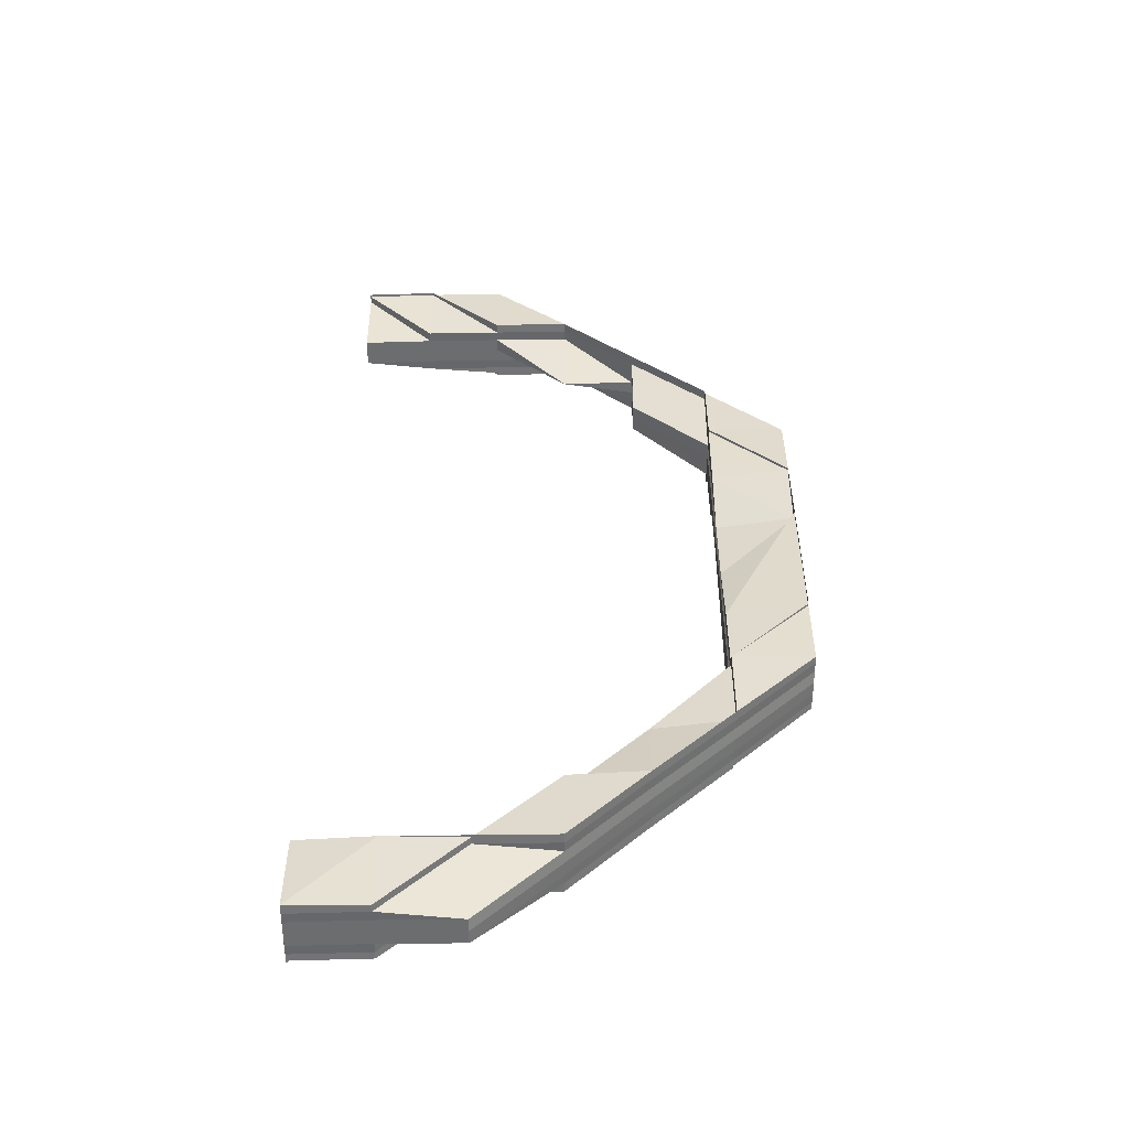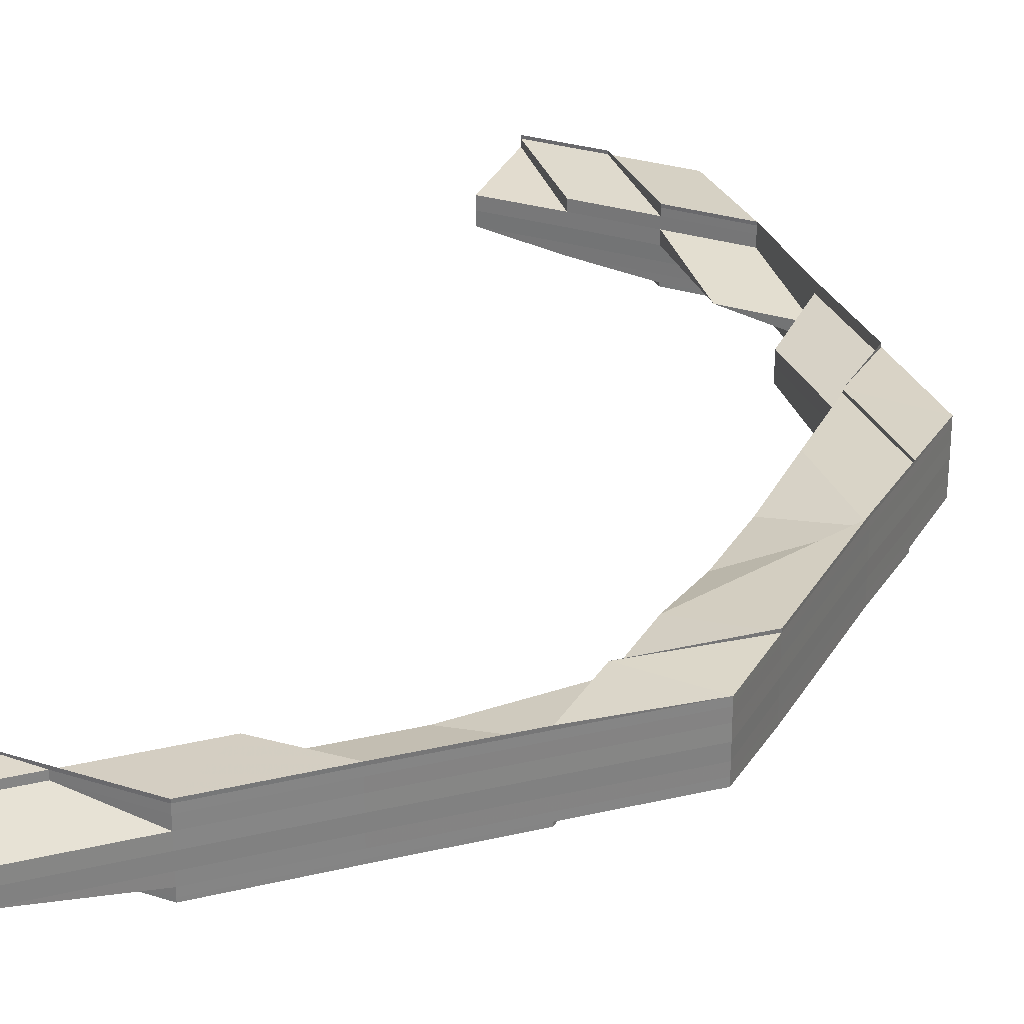
<metadata>
{"format":"obj","ext":"obj","renderer":"f3d","projection":"perspective","resolution":1024,"background":"white","views":[{"elev":-53.7,"azim":1.3,"up":"+Y"},{"elev":28.8,"azim":25.4,"up":"+Z"}]}
</metadata>
<code>
o 15572
v 2226 1865 14.6
v 2226 1865 14.6
v 2226 1865 14.6
v 2226 1865 14.6
v 2226 1865 14.6
v 2226 1865 14.6
v 2226 1865 14.6
v 2226 1865 14.59
v 2226 1865 14.6
v 2226 1865 14.59
v 2226 1865 14.59
v 2226 1865 14.6
v 2226 1865 14.6
v 2226 1865 14.6
v 2226 1865 14.6
v 2226 1865 14.6
v 2226 1865 14.6
v 2226 1865 14.6
v 2226 1865 14.6
v 2226 1865 14.6
v 2226 1865 14.6
v 2226 1865 14.6
v 2226 1865 14.6
v 2226 1865 14.59
v 2226 1865 14.59
v 2226 1865 14.59
v 2226 1865 14.59
v 2226 1865 14.59
v 2226 1865 14.59
v 2226 1865 14.59
v 2226 1865 14.59
v 2226 1865 14.59
v 2226 1865 14.59
v 2226 1865 14.59
v 2226 1865 14.59
v 2226 1865 14.59
v 2226 1865 14.59
v 2226 1865 14.59
v 2226 1865 14.59
v 2226 1865 14.6
v 2226 1865 14.59
v 2226 1865 14.59
v 2226 1865 14.59
v 2226 1865 14.59
v 2226 1865 14.59
v 2226 1865 14.59
v 2226 1865 14.59
v 2226 1865 14.59
v 2226 1865 14.59
v 2226 1865 14.59
v 2226 1865 14.59
v 2226 1865 14.59
v 2226 1865 14.59
v 2226 1865 14.59
v 2226 1865 14.59
v 2226 1865 14.59
v 2226 1865 14.59
v 2226 1865 14.59
v 2226 1865 14.59
v 2226 1865 14.59
v 2226 1865 14.59
v 2226 1865 14.6
v 2226 1865 14.6
v 2226 1865 14.6
v 2226 1865 14.6
v 2226 1865 14.6
v 2226 1865 14.6
v 2226 1865 14.59
v 2226 1865 14.59
v 2226 1865 14.6
v 2226 1865 14.6
v 2226 1865 14.6
v 2226 1865 14.6
v 2226 1865 14.6
v 2226 1865 14.6
v 2226 1865 14.6
v 2226 1865 14.6
v 2226 1865 14.6
v 2226 1865 14.6
v 2226 1865 14.6
v 2226 1865 14.6
v 2226 1865 14.6
v 2226 1865 14.6
v 2226 1865 14.6
v 2226 1865 14.6
v 2226 1865 14.6
v 2226 1865 14.6
v 2226 1865 14.6
v 2226 1865 14.6
v 2226 1865 14.6
v 2226 1865 14.6
v 2226 1865 14.6
v 2226 1865 14.6
v 2226 1865 14.6
v 2226 1865 14.6
v 2226 1865 14.6
v 2226 1865 14.6
v 2226 1865 14.6
v 2226 1865 14.6
v 2226 1865 14.6
v 2226 1865 14.6
v 2226 1865 14.6
v 2226 1865 14.6
v 2226 1865 14.6
v 2226 1865 14.6
v 2226 1865 14.6
v 2226 1865 14.6
v 2226 1865 14.6
v 2226 1865 14.6
v 2226 1865 14.6
v 2226 1865 14.6
v 2226 1865 14.6
v 2226 1865 14.6
v 2226 1865 14.6
v 2226 1865 14.6
v 2226 1865 14.6
v 2226 1865 14.6
v 2226 1865 14.6
v 2226 1865 14.6
v 2226 1865 14.6
v 2226 1865 14.6
v 2226 1865 14.6
v 2226 1865 14.6
v 2226 1865 14.6
v 2226 1865 14.6
v 2226 1865 14.6
v 2226 1865 14.6
v 2226 1865 14.6
v 2226 1865 14.6
v 2226 1865 14.6
v 2226 1865 14.6
v 2226 1865 14.6
v 2226 1865 14.6
v 2226 1865 14.6
v 2226 1865 14.6
v 2226 1865 14.6
v 2226 1865 14.6
v 2226 1865 14.6
v 2226 1865 14.6
v 2226 1865 14.6
v 2226 1865 14.6
v 2226 1865 14.6
v 2226 1865 14.59
v 2226 1865 14.59
v 2226 1865 14.59
v 2226 1865 14.59
v 2226 1865 14.59
v 2226 1865 14.59
v 2226 1865 14.59
v 2226 1865 14.59
v 2226 1865 14.59
v 2226 1865 14.59
v 2226 1865 14.6
v 2226 1865 14.6
v 2226 1865 14.59
v 2226 1865 14.59
v 2226 1865 14.59
v 2226 1865 14.59
v 2226 1865 14.59
v 2226 1865 14.6
v 2226 1865 14.59
v 2226 1865 14.59
v 2226 1865 14.59
v 2226 1865 14.6
v 2226 1865 14.6
v 2226 1865 14.59
v 2226 1865 14.59
v 2226 1865 14.59
v 2226 1865 14.59
v 2226 1865 14.59
v 2226 1865 14.59
v 2226 1865 14.59
v 2226 1865 14.59
v 2226 1865 14.59
v 2226 1865 14.59
v 2226 1865 14.59
v 2226 1865 14.59
v 2226 1865 14.59
v 2226 1865 14.59
v 2226 1865 14.59
v 2226 1865 14.59
v 2226 1865 14.59
v 2226 1865 14.59
v 2226 1865 14.59
v 2226 1865 14.59
v 2226 1865 14.59
v 2226 1865 14.59
v 2226 1865 14.59
v 2226 1865 14.59
v 2226 1865 14.59
v 2226 1865 14.59
v 2226 1865 14.59
v 2226 1865 14.59
v 2226 1865 14.59
v 2226 1865 14.59
v 2226 1865 14.59
v 2226 1865 14.59
v 2226 1865 14.59
v 2226 1865 14.59
v 2226 1865 14.59
v 2226 1865 14.59
v 2226 1865 14.59
v 2226 1865 14.6
v 2226 1865 14.59
v 2226 1865 14.6
v 2226 1865 14.59
v 2226 1865 14.59
v 2226 1865 14.59
v 2226 1865 14.59
v 2226 1865 14.59
v 2226 1865 14.59
v 2226 1865 14.59
v 2226 1865 14.59
v 2226 1865 14.59
v 2226 1865 14.59
v 2226 1865 14.59
v 2226 1865 14.59
v 2226 1865 14.59
v 2226 1865 14.59
v 2226 1865 14.59
v 2226 1865 14.59
v 2226 1865 14.59
v 2226 1865 14.59
v 2226 1865 14.59
v 2226 1865 14.59
v 2226 1865 14.59
v 2226 1865 14.59
v 2226 1865 14.6
v 2226 1865 14.6
v 2226 1865 14.6
v 2226 1865 14.59
v 2226 1865 14.6
v 2226 1865 14.59
v 2226 1865 14.59
v 2226 1865 14.59
v 2226 1865 14.59
v 2226 1865 14.59
v 2226 1865 14.59
v 2226 1865 14.59
v 2226 1865 14.59
v 2226 1865 14.59
v 2226 1865 14.6
v 2226 1865 14.6
v 2226 1865 14.59
v 2226 1865 14.59
v 2226 1865 14.6
v 2226 1865 14.59
v 2226 1865 14.59
v 2226 1865 14.59
v 2226 1865 14.59
v 2226 1865 14.59
v 2226 1865 14.59
v 2226 1865 14.6
v 2226 1865 14.6
v 2226 1865 14.6
v 2226 1865 14.6
v 2226 1865 14.6
v 2226 1865 14.6
v 2226 1865 14.6
v 2226 1865 14.6
v 2226 1865 14.6
v 2226 1865 14.6
v 2226 1865 14.6
v 2226 1865 14.6
v 2226 1865 14.6
v 2226 1865 14.6
v 2226 1865 14.6
v 2226 1865 14.6
v 2226 1865 14.6
v 2226 1865 14.6
v 2226 1865 14.6
v 2226 1865 14.6
v 2226 1865 14.6
v 2226 1865 14.6
v 2226 1865 14.6
v 2226 1865 14.6
v 2226 1865 14.6
v 2226 1865 14.6
v 2226 1865 14.6
v 2226 1865 14.6
v 2226 1865 14.6
v 2226 1865 14.6
v 2226 1865 14.6
v 2226 1865 14.6
v 2226 1865 14.6
v 2226 1865 14.6
v 2226 1865 14.6
v 2226 1865 14.6
v 2226 1865 14.6
v 2226 1865 14.6
v 2226 1865 14.6
v 2226 1865 14.6
v 2226 1865 14.6
v 2226 1865 14.6
v 2226 1865 14.6
v 2226 1865 14.6
v 2226 1865 14.6
v 2226 1865 14.6
v 2226 1865 14.6
v 2226 1865 14.6
v 2226 1865 14.6
v 2226 1865 14.6
v 2226 1865 14.6
v 2226 1865 14.6
v 2226 1865 14.6
v 2226 1865 14.6
v 2226 1865 14.6
v 2226 1865 14.6
v 2226 1865 14.6
v 2226 1865 14.6
v 2226 1865 14.6
v 2226 1865 14.6
v 2226 1865 14.59
v 2226 1865 14.59
v 2226 1865 14.59
v 2226 1865 14.59
v 2226 1865 14.59
v 2226 1865 14.59
v 2226 1865 14.59
v 2226 1865 14.59
v 2226 1865 14.6
v 2226 1865 14.6
v 2226 1865 14.59
v 2226 1865 14.59
v 2226 1865 14.6
v 2226 1865 14.6
v 2226 1865 14.6
v 2226 1865 14.59
v 2226 1865 14.6
v 2226 1865 14.6
v 2226 1865 14.6
v 2226 1865 14.6
v 2226 1865 14.6
v 2226 1865 14.6
v 2226 1865 14.6
v 2226 1865 14.6
v 2226 1865 14.6
v 2226 1865 14.6
v 2226 1865 14.59
v 2226 1865 14.59
v 2226 1865 14.6
v 2226 1865 14.6
v 2226 1865 14.6
v 2226 1865 14.59
v 2226 1865 14.59
v 2226 1865 14.59
v 2226 1865 14.59
v 2226 1865 14.6
v 2226 1865 14.6
v 2226 1865 14.6
v 2226 1865 14.59
v 2226 1865 14.6
v 2226 1865 14.59
v 2226 1865 14.59
v 2226 1865 14.59
v 2226 1865 14.59
v 2226 1865 14.6
v 2226 1865 14.6
v 2226 1865 14.6
v 2226 1865 14.6
v 2226 1865 14.6
v 2226 1865 14.6
v 2226 1865 14.6
v 2226 1865 14.6
v 2226 1865 14.6
v 2226 1865 14.6
v 2226 1865 14.6
v 2226 1865 14.6
v 2226 1865 14.6
v 2226 1865 14.6
v 2226 1865 14.6
v 2226 1865 14.6
v 2226 1865 14.6
v 2226 1865 14.6
v 2226 1865 14.6
v 2226 1865 14.6
v 2226 1865 14.6
v 2226 1865 14.6
v 2226 1865 14.6
v 2226 1865 14.6
v 2226 1865 14.6
v 2226 1865 14.6
v 2226 1865 14.6
v 2226 1865 14.6
v 2226 1865 14.6
v 2226 1865 14.6
v 2226 1865 14.6
v 2226 1865 14.6
v 2226 1865 14.6
v 2226 1865 14.6
v 2226 1865 14.6
v 2226 1865 14.6
v 2226 1865 14.6
v 2226 1865 14.6
v 2226 1865 14.6
v 2226 1865 14.6
v 2226 1865 14.6
v 2226 1865 14.6
v 2226 1865 14.6
v 2226 1865 14.6
v 2226 1865 14.6
v 2226 1865 14.6
v 2226 1865 14.6
v 2226 1865 14.6
v 2226 1865 14.6
v 2226 1865 14.6
v 2226 1865 14.6
v 2226 1865 14.6
v 2226 1865 14.6
v 2226 1865 14.6
v 2226 1865 14.6
v 2226 1865 14.6
v 2226 1865 14.6
v 2226 1865 14.6
v 2226 1865 14.6
v 2226 1865 14.6
v 2226 1865 14.6
v 2226 1865 14.6
v 2226 1865 14.6
v 2226 1865 14.6
v 2226 1865 14.6
v 2226 1865 14.6
v 2226 1865 14.6
v 2226 1865 14.6
v 2226 1865 14.6
v 2226 1865 14.6
v 2226 1865 14.6
v 2226 1865 14.6
v 2226 1865 14.59
v 2226 1865 14.6
v 2226 1865 14.6
v 2226 1865 14.6
v 2226 1865 14.59
v 2226 1865 14.59
v 2226 1865 14.59
v 2226 1865 14.59
v 2226 1865 14.6
v 2226 1865 14.59
v 2226 1865 14.59
v 2226 1865 14.59
v 2226 1865 14.59
v 2226 1865 14.59
v 2226 1865 14.59
v 2226 1865 14.59
v 2226 1865 14.59
v 2226 1865 14.59
v 2226 1865 14.6
v 2226 1865 14.59
v 2226 1865 14.6
v 2226 1865 14.6
v 2226 1865 14.6
v 2226 1865 14.6
v 2226 1865 14.6
v 2226 1865 14.6
v 2226 1865 14.6
v 2226 1865 14.6
v 2226 1865 14.6
v 2226 1865 14.6
v 2226 1865 14.6
v 2226 1865 14.6
v 2226 1865 14.6
v 2226 1865 14.6
v 2226 1865 14.6
v 2226 1865 14.6
v 2226 1865 14.6
v 2226 1865 14.6
v 2226 1865 14.6
v 2226 1865 14.6
v 2226 1865 14.6
v 2226 1865 14.6
v 2226 1865 14.6
v 2226 1865 14.6
v 2226 1865 14.6
v 2226 1865 14.6
v 2226 1865 14.6
v 2226 1865 14.6
v 2226 1865 14.6
v 2226 1865 14.6
v 2226 1865 14.6
v 2226 1865 14.6
v 2226 1865 14.6
v 2226 1865 14.6
v 2226 1865 14.6
v 2226 1865 14.6
v 2226 1865 14.6
v 2226 1865 14.6
v 2226 1865 14.6
v 2226 1865 14.6
v 2226 1865 14.6
v 2226 1865 14.6
v 2226 1865 14.6
v 2226 1865 14.6
v 2226 1865 14.6
v 2226 1865 14.6
v 2226 1865 14.6
v 2226 1865 14.6
v 2226 1865 14.6
v 2226 1865 14.6
v 2226 1865 14.6
v 2226 1865 14.6
v 2226 1865 14.6
v 2226 1865 14.6
v 2226 1865 14.6
v 2226 1865 14.6
v 2226 1865 14.6
v 2226 1865 14.6
v 2226 1865 14.6
v 2226 1865 14.6
v 2226 1865 14.6
v 2226 1865 14.6
v 2226 1865 14.6
v 2226 1865 14.6
v 2226 1865 14.6
v 2226 1865 14.6
v 2226 1865 14.6
v 2226 1865 14.6
v 2226 1865 14.6
v 2226 1865 14.59
v 2226 1865 14.59
v 2226 1865 14.59
v 2226 1865 14.6
v 2226 1865 14.59
v 2226 1865 14.59
v 2226 1865 14.59
v 2226 1865 14.59
v 2226 1865 14.59
v 2226 1865 14.59
v 2226 1865 14.59
v 2226 1865 14.59
v 2226 1865 14.59
v 2226 1865 14.59
v 2226 1865 14.59
v 2226 1865 14.59
v 2226 1865 14.59
v 2226 1865 14.59
v 2226 1865 14.59
v 2226 1865 14.59
v 2226 1865 14.59
v 2226 1865 14.59
v 2226 1865 14.59
v 2226 1865 14.59
v 2226 1865 14.59
v 2226 1865 14.59
v 2226 1865 14.59
v 2226 1865 14.59
v 2226 1865 14.59
v 2226 1865 14.59
v 2226 1865 14.59
v 2226 1865 14.59
v 2226 1865 14.59
v 2226 1865 14.6
v 2226 1865 14.59
v 2226 1865 14.59
v 2226 1865 14.59
v 2226 1865 14.59
v 2226 1865 14.59
v 2226 1865 14.59
v 2226 1865 14.59
v 2226 1865 14.59
v 2226 1865 14.59
v 2226 1865 14.6
v 2226 1865 14.6
v 2226 1865 14.6
v 2226 1865 14.6
v 2226 1865 14.6
v 2226 1865 14.6
v 2226 1865 14.6
v 2226 1865 14.6
v 2226 1865 14.6
v 2226 1865 14.6
v 2226 1865 14.6
v 2226 1865 14.6
v 2226 1865 14.6
v 2226 1865 14.6
v 2226 1865 14.6
v 2226 1865 14.6
v 2226 1865 14.6
v 2226 1865 14.6
v 2226 1865 14.6
v 2226 1865 14.6
v 2226 1865 14.6
v 2226 1865 14.6
v 2226 1865 14.6
v 2226 1865 14.6
v 2226 1865 14.6
v 2226 1865 14.6
v 2226 1865 14.59
v 2226 1865 14.59
v 2226 1865 14.59
v 2226 1865 14.59
v 2226 1865 14.59
v 2226 1865 14.6
v 2226 1865 14.59
v 2226 1865 14.6
v 2226 1865 14.6
v 2226 1865 14.6
v 2226 1865 14.6
v 2226 1865 14.6
v 2226 1865 14.6
v 2226 1865 14.6
v 2226 1865 14.6
v 2226 1865 14.6
v 2226 1865 14.6
v 2226 1865 14.59
v 2226 1865 14.59
v 2226 1865 14.59
v 2226 1865 14.6
v 2226 1865 14.6
v 2226 1865 14.6
v 2226 1865 14.6
v 2226 1865 14.6
v 2226 1865 14.6
v 2226 1865 14.6
v 2226 1865 14.6
v 2226 1865 14.6
v 2226 1865 14.6
v 2226 1865 14.6
v 2226 1865 14.6
v 2226 1865 14.6
v 2226 1865 14.6
v 2226 1865 14.6
v 2226 1865 14.6
v 2226 1865 14.6
v 2226 1865 14.6
v 2226 1865 14.6
v 2226 1865 14.6
v 2226 1865 14.6
v 2226 1865 14.6
v 2226 1865 14.6
v 2226 1865 14.6
v 2226 1865 14.6
v 2226 1865 14.59
v 2226 1865 14.59
v 2226 1865 14.59
v 2226 1865 14.59
v 2226 1865 14.59
v 2226 1865 14.59
v 2226 1865 14.59
v 2226 1865 14.6
v 2226 1865 14.6
v 2226 1865 14.6
v 2226 1865 14.6
v 2226 1865 14.6
v 2226 1865 14.6
v 2226 1865 14.59
v 2226 1865 14.59
v 2226 1865 14.6
v 2226 1865 14.6
v 2226 1865 14.59
v 2226 1865 14.59
v 2226 1865 14.59
v 2226 1865 14.59
v 2226 1865 14.59
v 2226 1865 14.59
f 1 2 3
f 4 5 1
f 6 4 1
f 7 6 1
f 8 7 1
f 2 9 3
f 3 9 10
f 9 11 10
f 12 2 1
f 13 12 1
f 2 14 9
f 15 12 13
f 16 15 13
f 17 15 16
f 12 18 2
f 18 14 2
f 18 19 14
f 19 20 14
f 14 21 9
f 14 20 21
f 9 21 11
f 20 22 21
f 20 23 22
f 21 22 24
f 21 24 11
f 11 24 25
f 24 26 25
f 24 27 26
f 11 28 29
f 30 31 28
f 32 33 29
f 34 33 35
f 36 32 37
f 38 11 37
f 38 39 40
f 34 41 42
f 41 43 39
f 41 44 45
f 46 47 38
f 48 49 46
f 46 50 51
f 52 53 51
f 54 55 53
f 56 55 50
f 49 57 58
f 57 59 58
f 59 56 60
f 58 61 60
f 62 56 24
f 56 62 63
f 60 27 63
f 62 64 65
f 66 65 67
f 68 60 69
f 60 63 70
f 47 60 70
f 69 70 71
f 71 70 72
f 70 63 73
f 72 73 74
f 70 73 75
f 63 66 73
f 73 76 77
f 73 66 78
f 66 79 78
f 78 79 80
f 79 81 82
f 83 80 84
f 84 82 85
f 86 87 85
f 88 89 87
f 90 91 84
f 90 91 92
f 91 93 94
f 91 95 15
f 96 97 15
f 15 97 12
f 96 98 97
f 97 18 12
f 97 99 18
f 100 98 101
f 102 99 100
f 103 100 104
f 104 100 105
f 100 106 107
f 108 109 102
f 109 110 102
f 110 109 18
f 110 111 100
f 111 110 97
f 111 112 106
f 113 112 114
f 115 111 116
f 117 114 118
f 119 120 118
f 115 121 122
f 121 123 124
f 125 123 124
f 126 125 122
f 126 125 127
f 125 128 129
f 130 128 131
f 132 129 133
f 134 135 129
f 136 135 137
f 136 138 139
f 139 140 141
f 141 142 143
f 144 145 143
f 144 145 146
f 145 147 148
f 145 149 150
f 142 151 150
f 152 149 153
f 140 142 154
f 152 155 156
f 157 158 156
f 155 159 160
f 161 160 153
f 155 162 163
f 158 162 163
f 140 164 142
f 164 165 142
f 142 165 166
f 165 167 166
f 161 167 168
f 168 169 161
f 170 171 168
f 171 172 169
f 172 173 169
f 168 174 175
f 176 177 175
f 178 179 177
f 173 180 181
f 182 181 183
f 184 185 182
f 185 180 186
f 187 180 186
f 188 187 189
f 188 190 191
f 188 192 193
f 192 194 195
f 192 196 197
f 198 190 199
f 200 198 201
f 202 197 203
f 204 203 205
f 204 206 201
f 206 207 199
f 208 209 207
f 210 211 204
f 212 213 210
f 210 214 215
f 216 217 215
f 218 219 217
f 220 219 214
f 213 221 222
f 221 223 222
f 223 220 224
f 222 225 224
f 226 224 227
f 227 228 229
f 211 224 228
f 224 230 228
f 224 231 232
f 233 234 231
f 233 235 236
f 237 233 238
f 237 233 239
f 237 240 241
f 239 242 243
f 220 244 242
f 244 245 246
f 247 244 248
f 249 250 248
f 244 251 252
f 250 251 252
f 230 242 253
f 242 254 253
f 230 253 255
f 228 230 255
f 255 253 256
f 255 257 258
f 228 255 259
f 259 255 260
f 261 228 259
f 259 260 262
f 261 259 263
f 263 259 262
f 262 258 264
f 265 266 263
f 263 262 267
f 268 264 269
f 267 262 268
f 262 270 268
f 271 263 267
f 270 272 273
f 274 263 271
f 271 267 275
f 276 273 277
f 278 279 273
f 280 279 281
f 282 278 283
f 282 284 285
f 286 284 287
f 284 288 289
f 290 288 291
f 292 291 293
f 294 295 293
f 296 289 297
f 298 296 299
f 268 296 300
f 301 268 298
f 302 268 301
f 303 304 301
f 305 306 307
f 308 309 310
f 309 311 312
f 313 314 315
f 313 316 317
f 313 316 318
f 316 319 320
f 321 322 318
f 316 323 324
f 322 323 324
f 63 325 326
f 327 64 325
f 328 64 325
f 329 327 20
f 109 329 20
f 330 329 331
f 329 332 333
f 334 332 333
f 335 334 331
f 335 334 336
f 334 337 338
f 339 328 340
f 339 328 341
f 341 342 343
f 344 345 340
f 328 346 347
f 345 346 347
f 348 349 23
f 348 350 349
f 351 350 352
f 353 354 350
f 350 271 349
f 350 274 271
f 355 274 350
f 349 271 275
f 355 356 357
f 349 275 358
f 275 359 360
f 361 360 362
f 363 364 362
f 139 349 363
f 363 365 139
f 366 365 358
f 367 368 363
f 367 368 369
f 370 371 369
f 368 372 373
f 371 372 373
f 366 374 365
f 375 374 366
f 375 376 374
f 376 377 374
f 374 378 365
f 374 377 378
f 365 378 140
f 365 140 23
f 378 164 140
f 377 379 378
f 378 379 164
f 380 381 377
f 284 380 377
f 382 380 383
f 380 384 385
f 377 386 379
f 387 388 386
f 389 386 276
f 379 390 164
f 164 390 165
f 386 391 379
f 379 391 390
f 390 392 165
f 165 392 167
f 391 393 390
f 390 393 392
f 386 394 391
f 395 394 386
f 256 396 386
f 256 397 396
f 253 397 256
f 253 254 397
f 397 398 399
f 397 399 400
f 401 400 402
f 403 404 402
f 405 406 404
f 254 407 397
f 408 409 401
f 408 409 410
f 409 411 412
f 409 413 394
f 407 414 415
f 407 415 416
f 417 416 418
f 419 420 416
f 419 421 422
f 423 419 424
f 423 419 425
f 254 426 407
f 426 427 407
f 428 426 254
f 242 428 254
f 429 428 430
f 428 431 426
f 426 432 427
f 431 432 426
f 433 431 428
f 434 433 428
f 433 435 431
f 436 435 433
f 431 437 432
f 435 437 431
f 435 438 437
f 439 440 435
f 440 441 435
f 442 436 443
f 444 443 434
f 444 445 446
f 440 441 447
f 448 440 447
f 441 449 437
f 441 449 447
f 450 446 231
f 449 451 447
f 449 451 452
f 437 453 452
f 437 452 432
f 451 454 447
f 451 454 455
f 452 456 455
f 432 452 457
f 452 455 457
f 432 457 427
f 427 457 458
f 454 459 447
f 454 459 460
f 455 461 460
f 457 455 462
f 455 460 462
f 457 462 458
f 462 463 464
f 458 462 465
f 458 465 466
f 467 468 462
f 467 469 468
f 470 469 471
f 469 472 468
f 468 472 473
f 472 474 473
f 475 473 476
f 473 474 477
f 478 458 479
f 479 458 480
f 480 481 479
f 482 483 480
f 483 484 481
f 484 485 481
f 486 481 466
f 480 487 488
f 489 490 488
f 491 492 490
f 493 492 487
f 485 493 494
f 481 495 494
f 481 494 496
f 494 497 498
f 496 494 499
f 494 500 499
f 496 499 501
f 499 500 502
f 501 499 503
f 499 502 503
f 500 504 502
f 500 505 504
f 506 505 507
f 508 509 506
f 508 510 511
f 506 460 512
f 505 513 504
f 505 473 513
f 473 477 513
f 513 477 514
f 513 514 515
f 504 513 515
f 477 516 517
f 515 517 518
f 504 515 450
f 502 504 450
f 450 515 519
f 515 520 519
f 502 450 521
f 521 450 522
f 503 502 521
f 523 520 524
f 525 526 523
f 520 527 528
f 524 527 529
f 527 530 531
f 527 443 532
f 533 534 530
f 535 534 536
f 537 533 527
f 538 537 527
f 533 537 434
f 539 536 540
f 541 542 540
f 543 533 544
f 543 545 546
f 545 547 548
f 546 436 549
f 549 550 546
f 551 550 549
f 546 552 553
f 554 555 553
f 556 557 555
f 558 559 552
f 550 558 560
f 550 560 443
f 561 558 550
f 562 561 550
f 447 561 562
f 477 447 562
f 474 447 477
f 459 563 447
f 563 564 447
f 459 563 565
f 566 564 567
f 567 568 569
f 570 571 568
f 572 573 569
f 512 565 574
f 565 575 576
f 565 576 577
f 460 578 565
f 460 565 495
f 579 580 581
f 579 580 582
f 580 583 584
f 580 585 586
f 167 587 588
f 167 589 587
f 590 169 588
f 392 589 167
f 169 591 151
f 169 186 591
f 589 186 174
f 392 592 589
f 393 592 392
f 592 202 589
f 589 202 593
f 592 594 202
f 594 206 202
f 393 595 592
f 595 594 592
f 596 595 393
f 391 596 393
f 394 596 391
f 394 597 596
f 598 597 394
f 598 599 597
f 597 600 596
f 596 600 595
f 597 601 600
f 601 501 600
f 600 602 595
f 600 501 602
f 595 602 594
f 501 503 602
f 602 603 594
f 602 503 603
f 594 603 206
f 503 521 603
f 603 604 206
f 603 521 604
f 206 604 605
f 521 522 604
f 604 606 605
f 604 522 606
f 607 608 501
f 609 608 610
f 608 611 612
f 613 611 612
f 614 613 610
f 614 615 616
f 615 607 597
f 607 615 617
f 618 607 617
f 615 619 620
f 617 620 621
f 622 619 623
f 624 623 625
f 626 627 625
f 617 599 628
f 629 617 630
f 630 617 631
f 632 633 634
f 632 635 636
f 635 637 638
f 639 640 641
f 640 642 643
f 644 645 646
f 647 648 645
f 649 650 651
f 652 653 654

</code>
